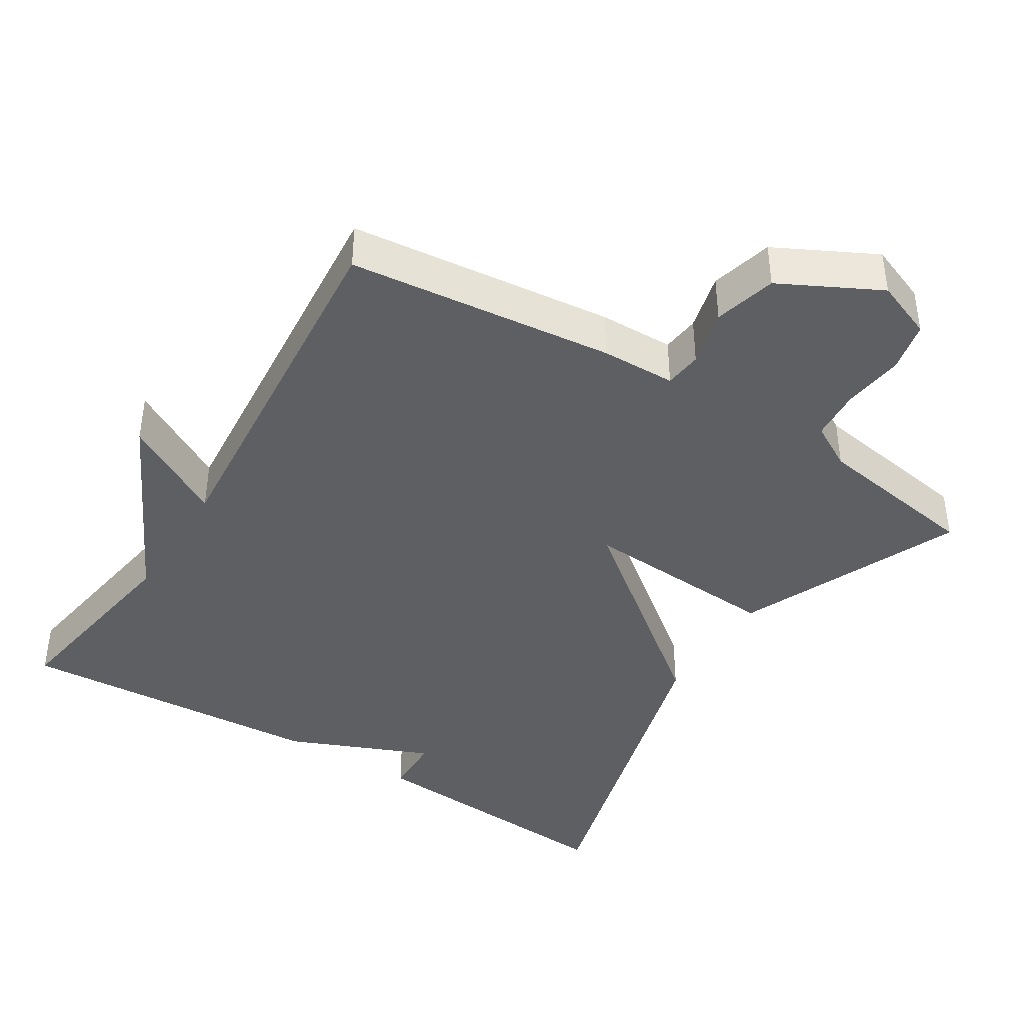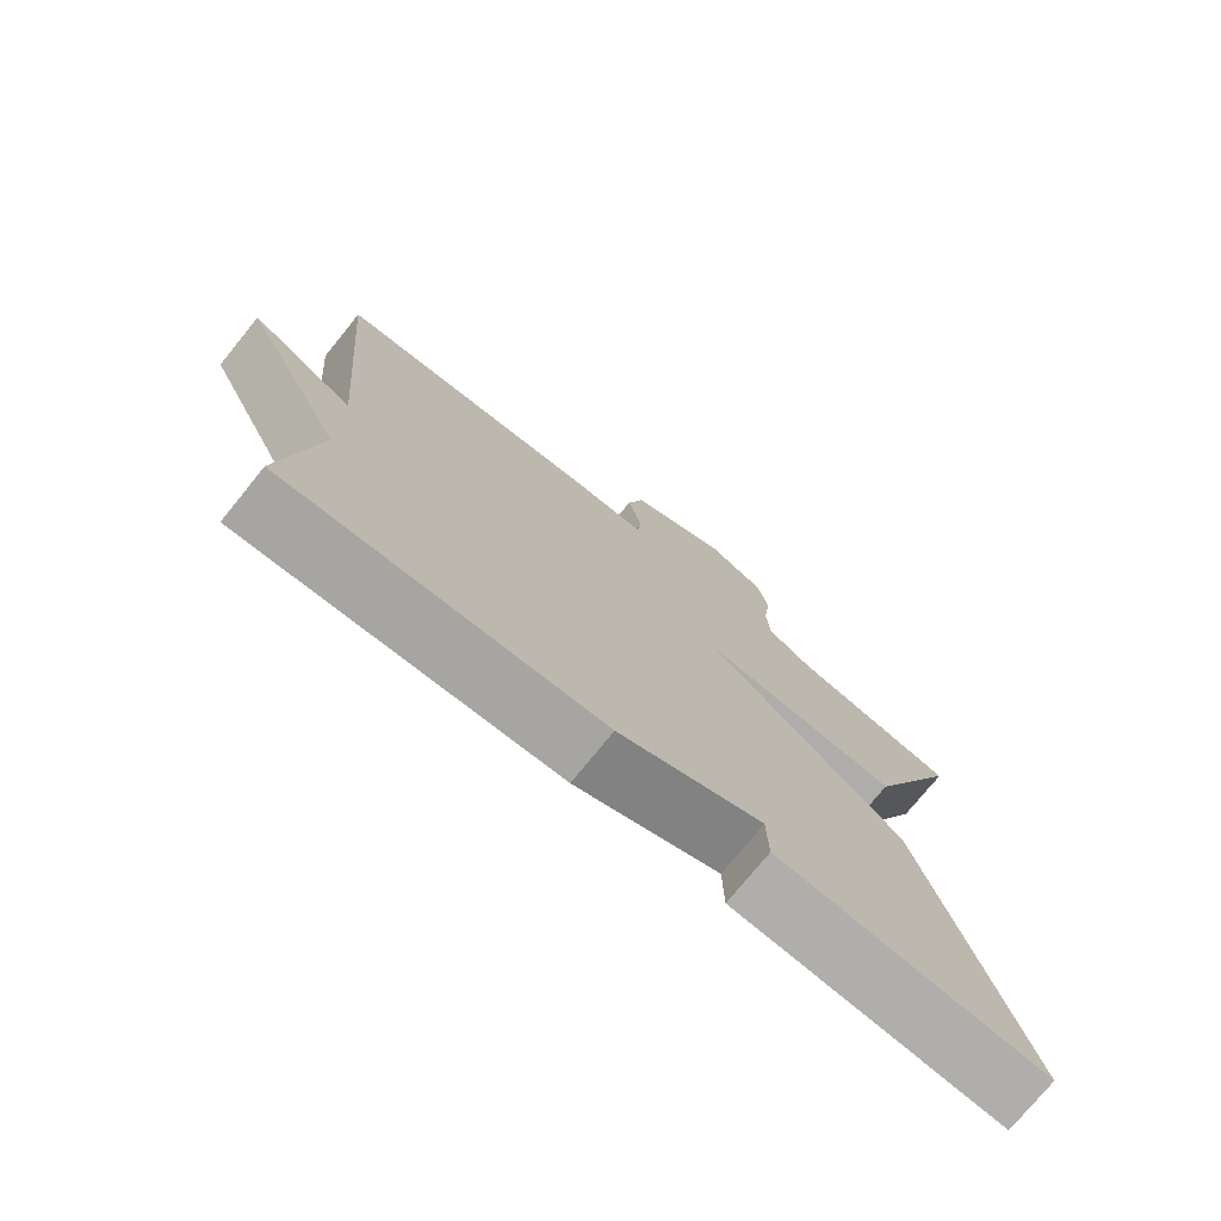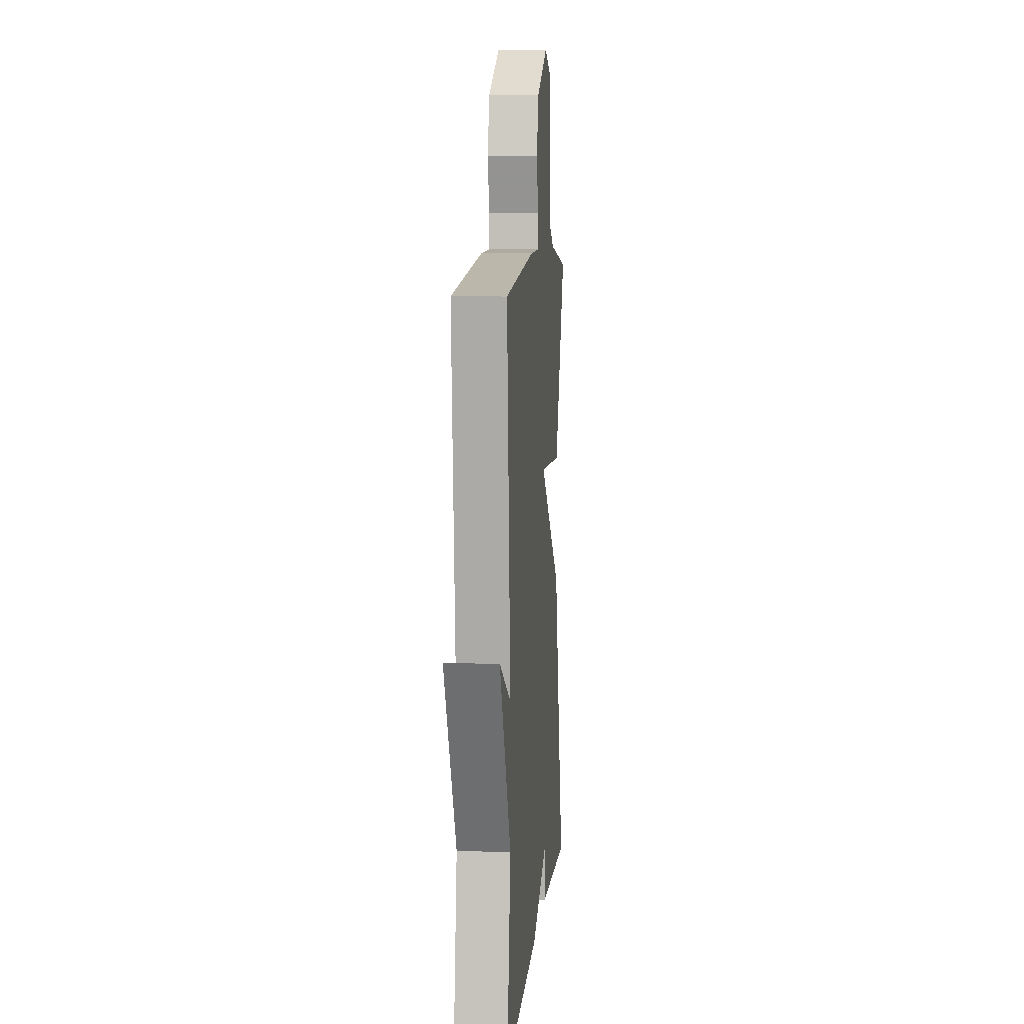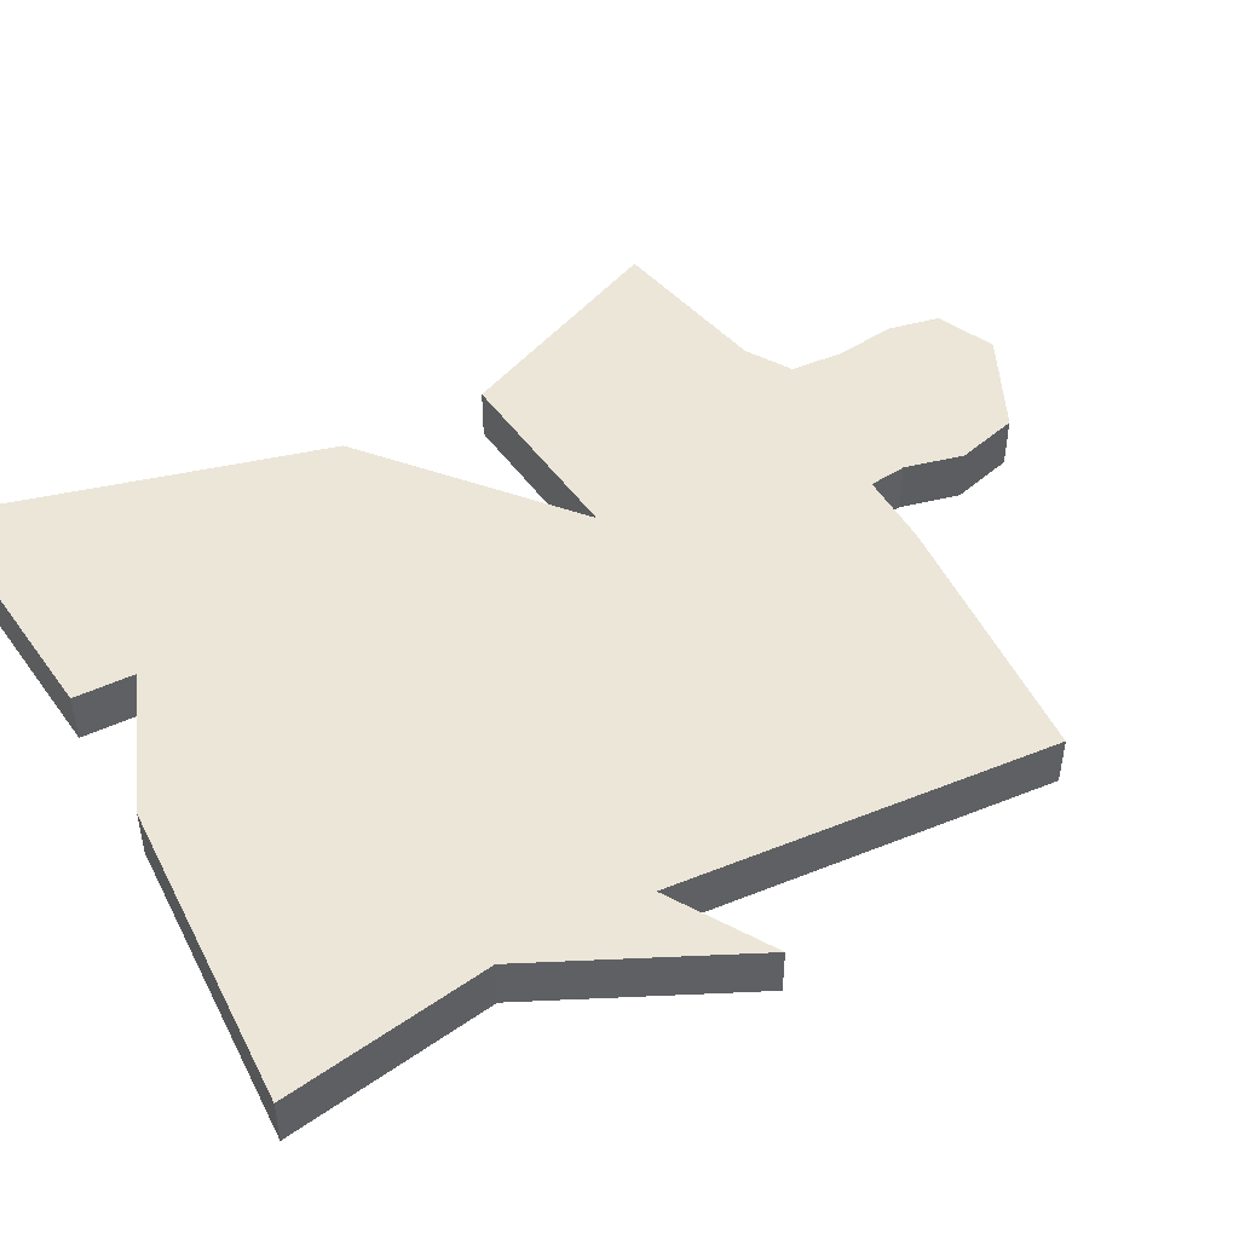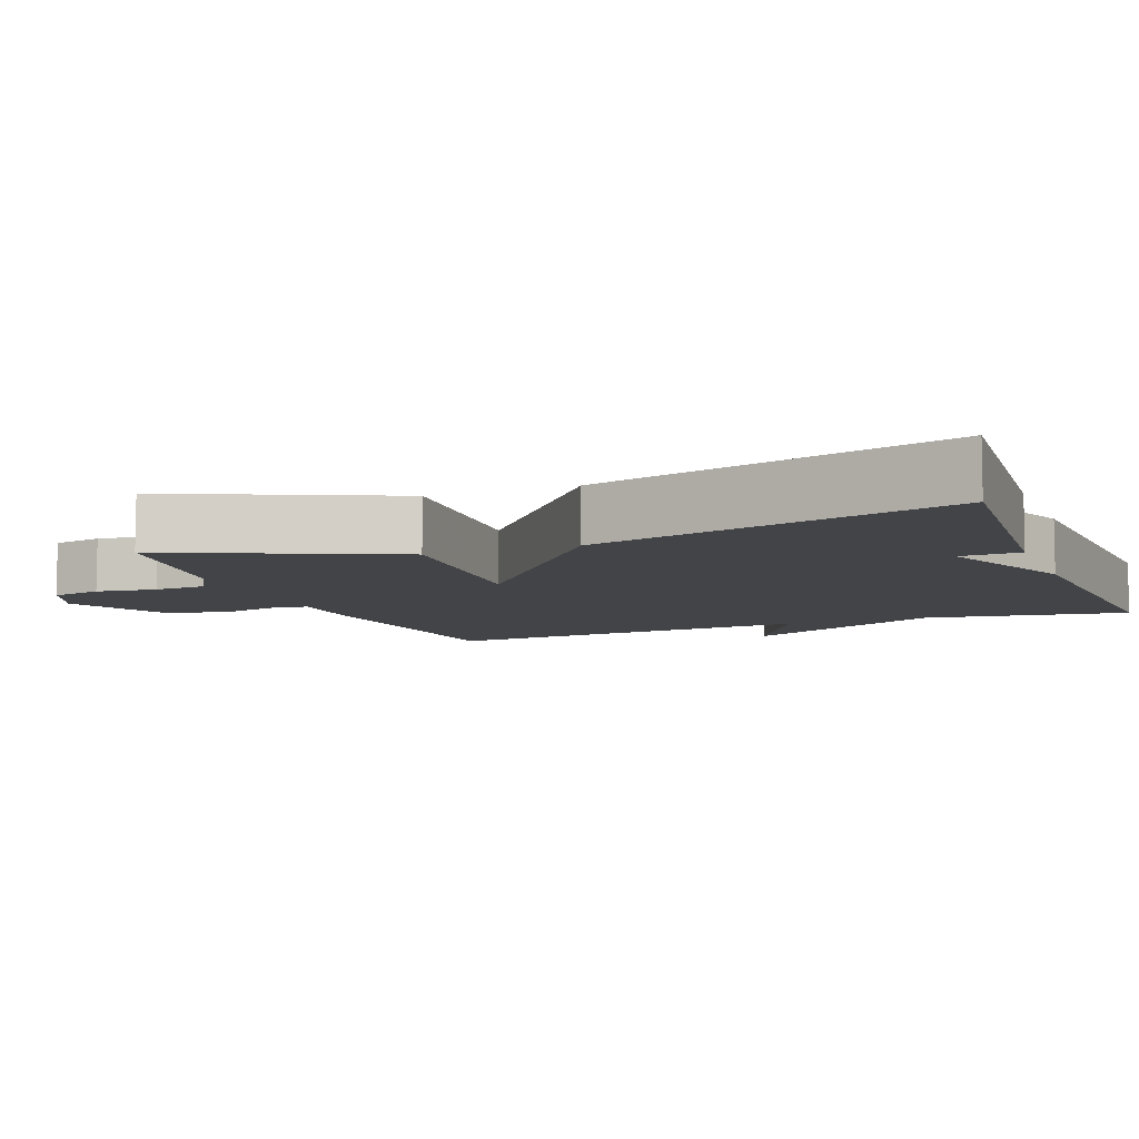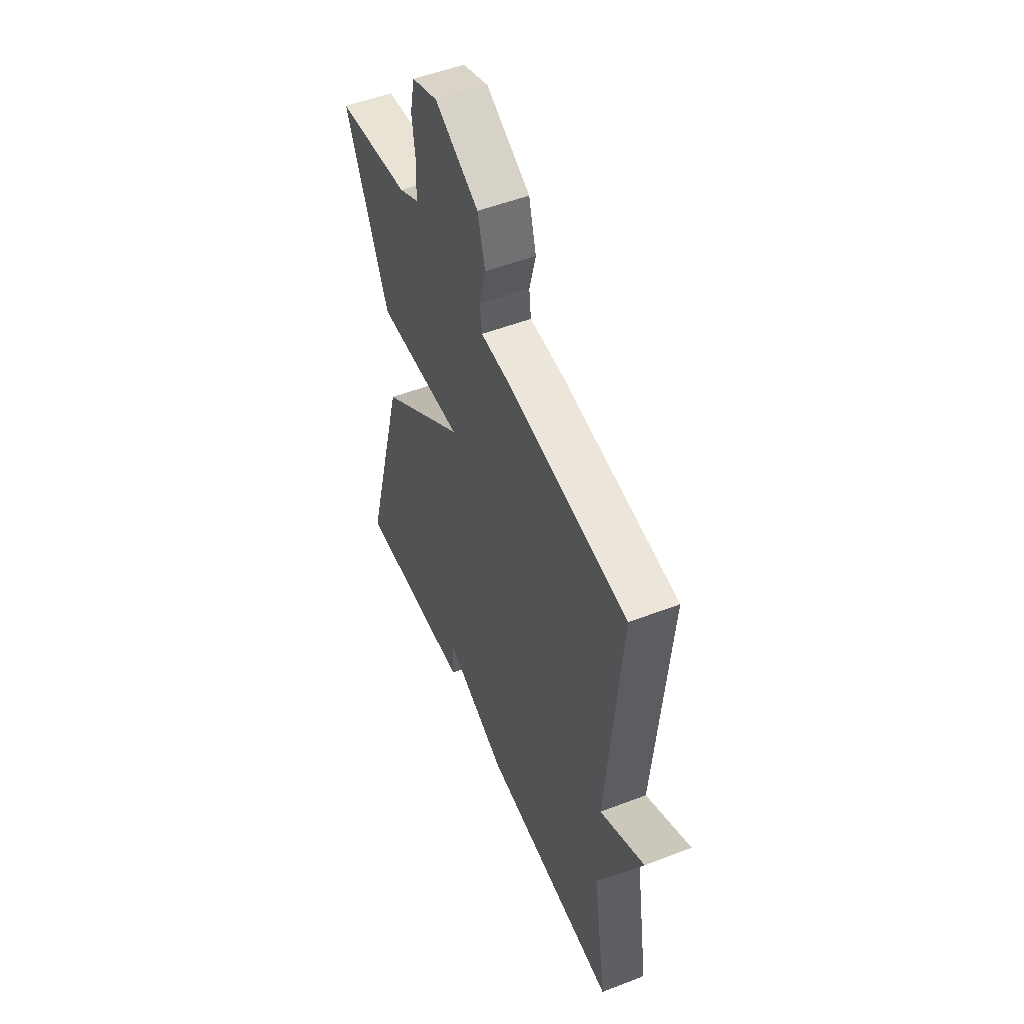
<metadata>
{"format":"obj","ext":"obj","renderer":"f3d","projection":"perspective","resolution":1024,"background":"white","views":[{"elev":-41.4,"azim":-31.9,"up":"+Y"},{"elev":-75.6,"azim":-39.1,"up":"+Z"},{"elev":8.4,"azim":-84.8,"up":"+Z"},{"elev":46.3,"azim":-119.6,"up":"+Y"},{"elev":-8.0,"azim":110.9,"up":"+Y"},{"elev":52.1,"azim":-112.6,"up":"+Z"}]}
</metadata>
<code>
v 0.5 0.07 -0.5
v 0.129 0.07 -0.473
v 0.127 0.07 -0.39
v -0.071 0.07 -0.473
v -0.5 0.07 -0.5
v -0.456 0.07 -0.22
v -0.596 0.07 0.059
v -0.456 0.07 -0.02
v -0.5 0.07 0.5
v -0.132 0.07 0.54
v -0.029 0.07 0.542
v -0.023 0.07 0.594
v -0.043 0.07 0.674
v -0.02 0.07 0.76
v 0.117 0.07 0.83
v 0.198 0.07 0.798
v 0.213 0.07 0.728
v 0.202 0.07 0.644
v 0.207 0.07 0.572
v 0.269 0.07 0.537
v 0.5 0.07 0.5
v 0.365 0.07 0.193
v 0.089 0.07 0.21
v 0.365 0.07 -0.007
v 0.5 0 -0.5
v 0.129 0 -0.473
v 0.127 0 -0.39
v -0.071 0 -0.473
v -0.5 0 -0.5
v -0.456 0 -0.22
v -0.596 0 0.059
v -0.456 0 -0.02
v -0.5 0 0.5
v -0.132 0 0.54
v -0.029 0 0.542
v -0.023 0 0.594
v -0.043 0 0.674
v -0.02 0 0.76
v 0.117 0 0.83
v 0.198 0 0.798
v 0.213 0 0.728
v 0.202 0 0.644
v 0.207 0 0.572
v 0.269 0 0.537
v 0.5 0 0.5
v 0.365 0 0.193
v 0.089 0 0.21
v 0.365 0 -0.007
f 23 24 1
f 20 21 22 23
f 19 20 23
f 18 19 23
f 17 18 23
f 16 17 23
f 15 16 23
f 14 15 23
f 13 14 23
f 12 13 23
f 11 12 23
f 10 11 23
f 9 10 23
f 8 9 23
f 8 23 1
f 6 7 8
f 3 4 5 6
f 3 6 8
f 1 2 3
f 1 3 8
f 25 48 47
f 47 46 45 44
f 47 44 43
f 47 43 42
f 47 42 41
f 47 41 40
f 47 40 39
f 47 39 38
f 47 38 37
f 47 37 36
f 47 36 35
f 47 35 34
f 47 34 33
f 47 33 32
f 25 47 32
f 32 31 30
f 30 29 28 27
f 32 30 27
f 27 26 25
f 32 27 25
f 1 25 26 2
f 2 26 27 3
f 3 27 28 4
f 4 28 29 5
f 5 29 30 6
f 6 30 31 7
f 7 31 32 8
f 8 32 33 9
f 9 33 34 10
f 10 34 35 11
f 11 35 36 12
f 12 36 37 13
f 13 37 38 14
f 14 38 39 15
f 15 39 40 16
f 16 40 41 17
f 17 41 42 18
f 18 42 43 19
f 19 43 44 20
f 20 44 45 21
f 21 45 46 22
f 22 46 47 23
f 23 47 48 24
f 24 48 25 1

</code>
